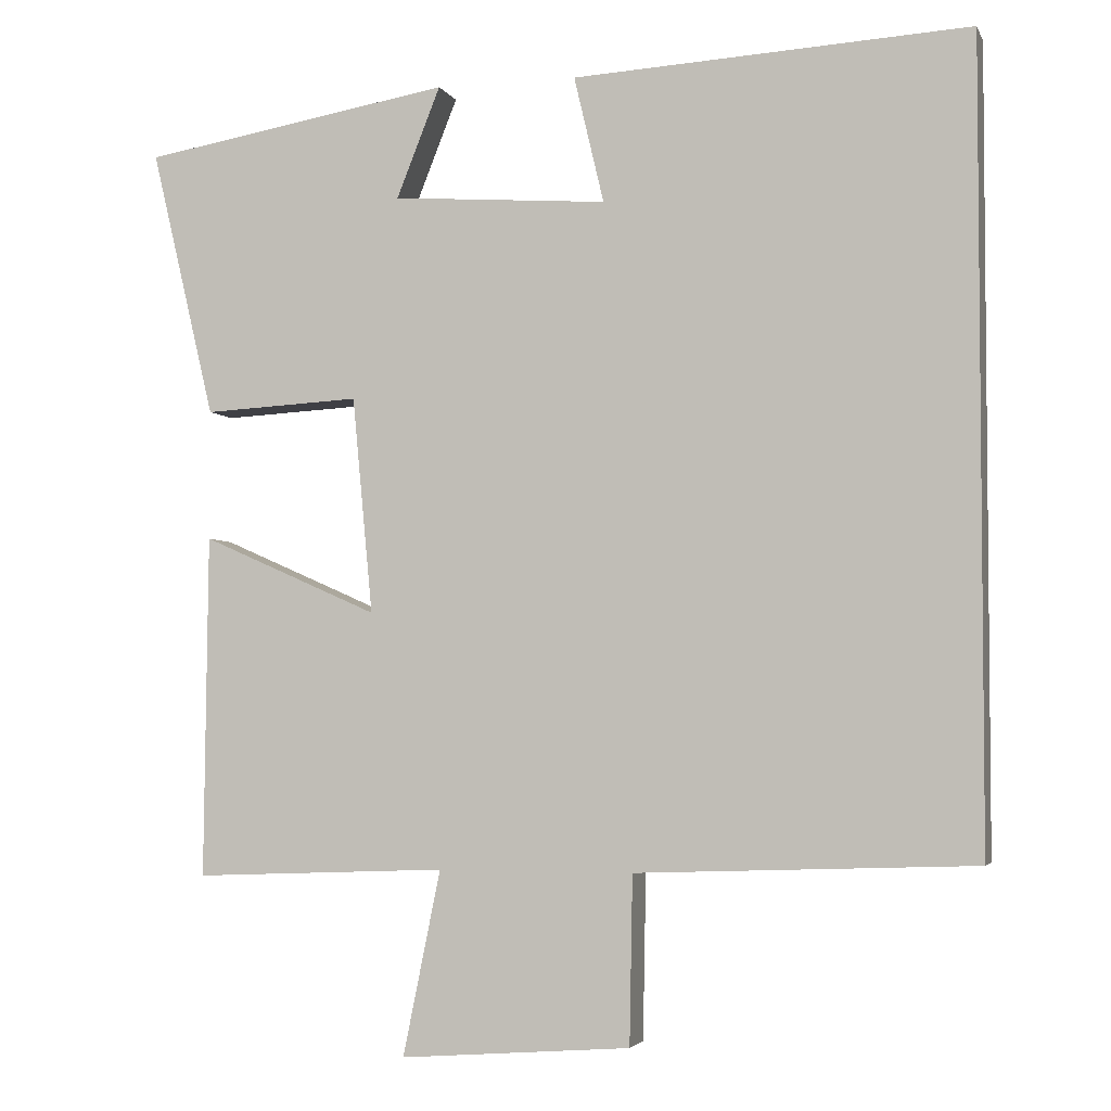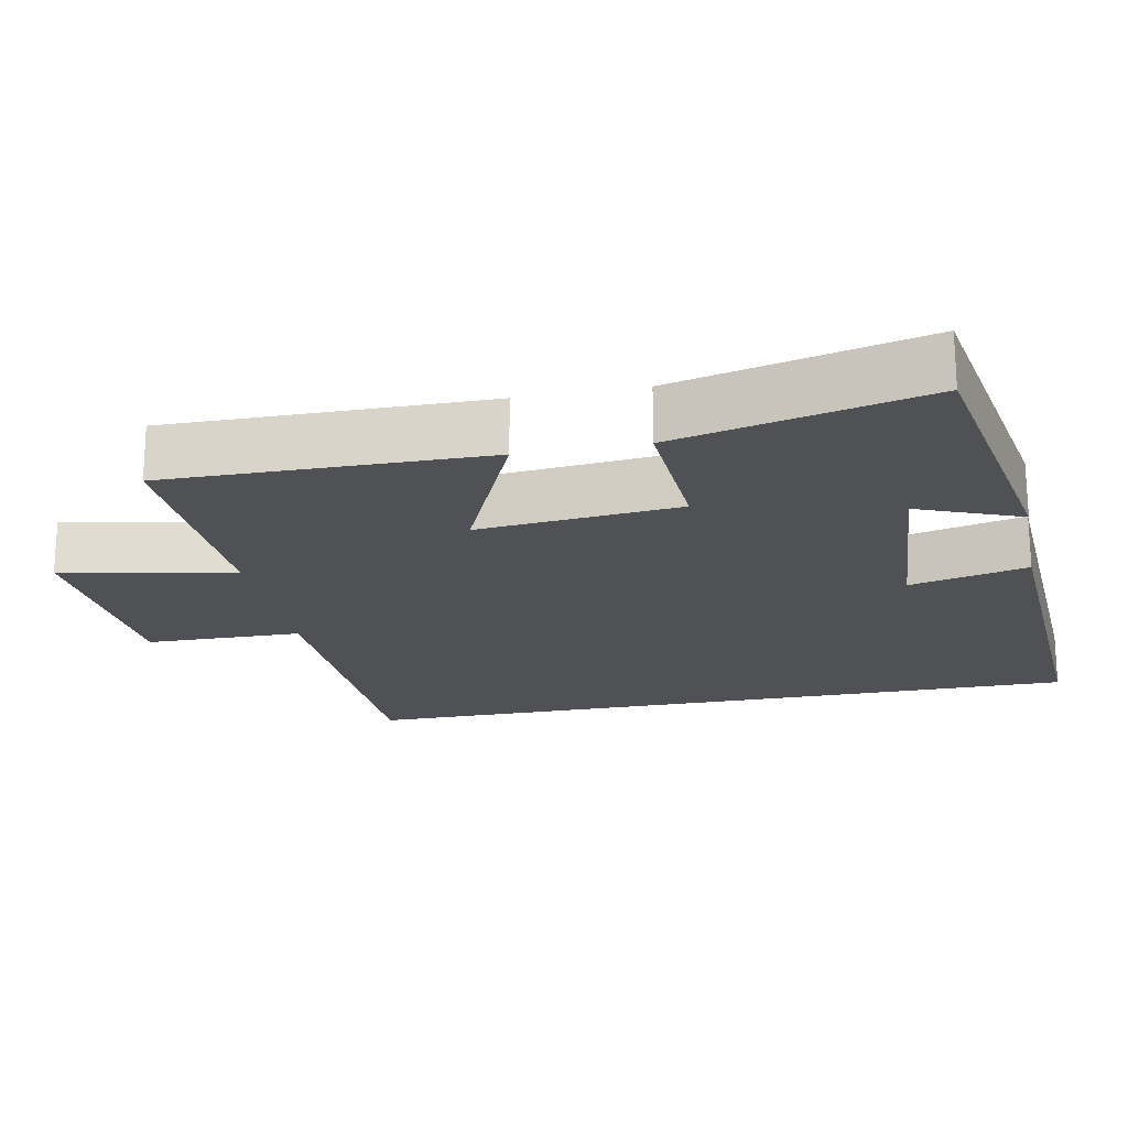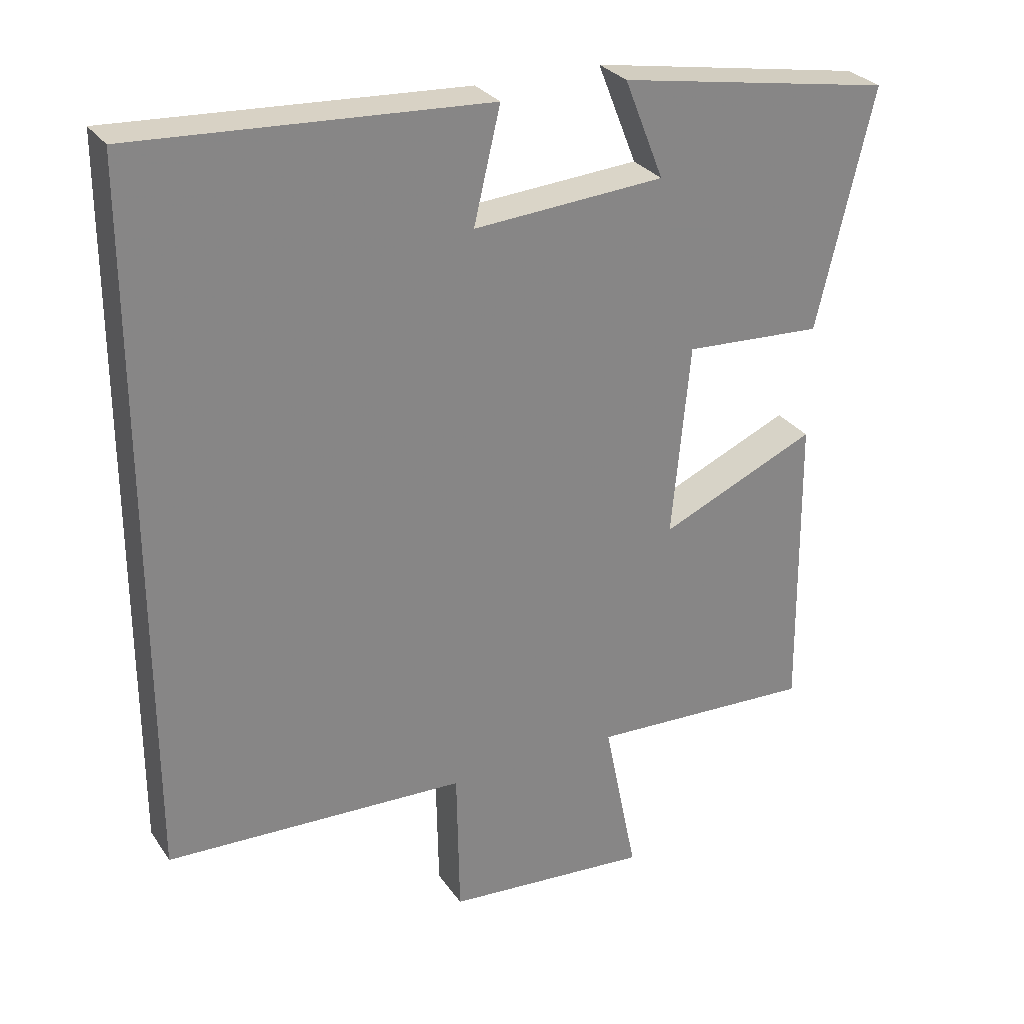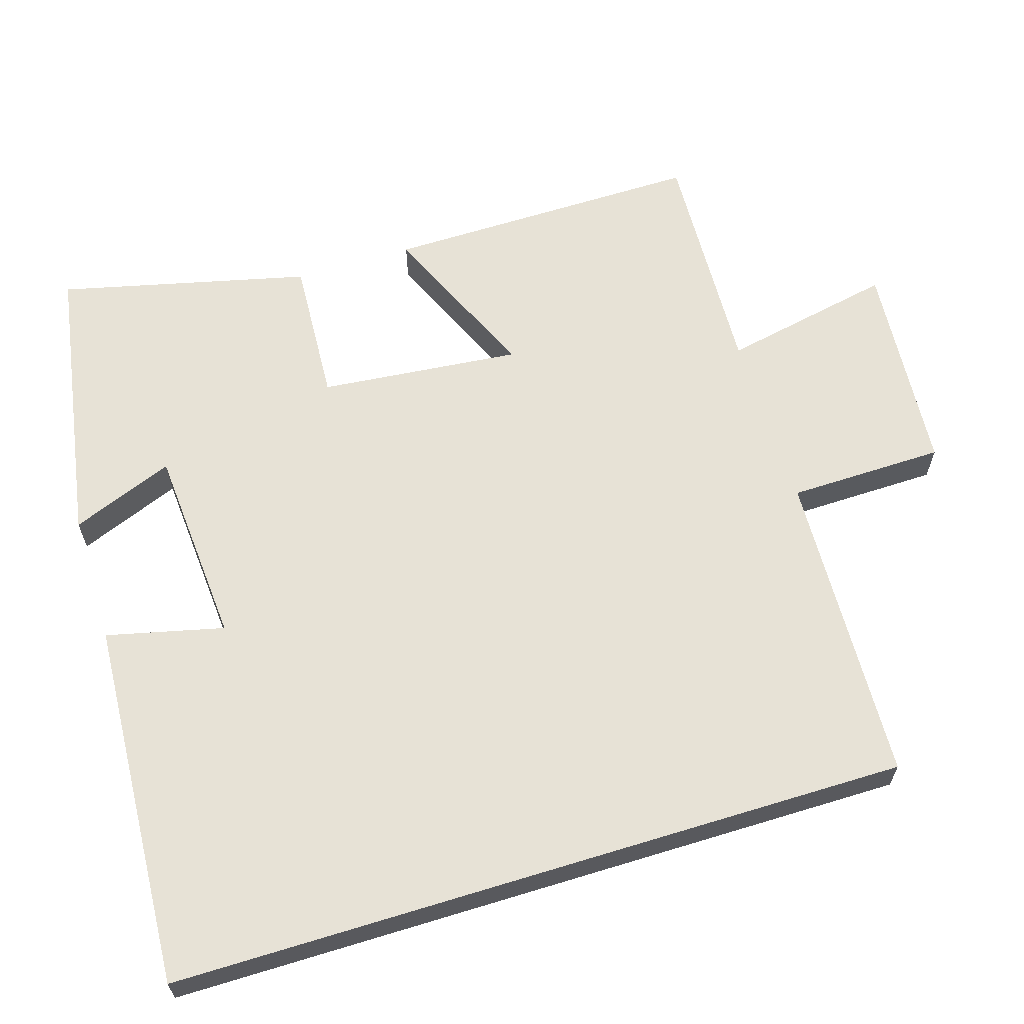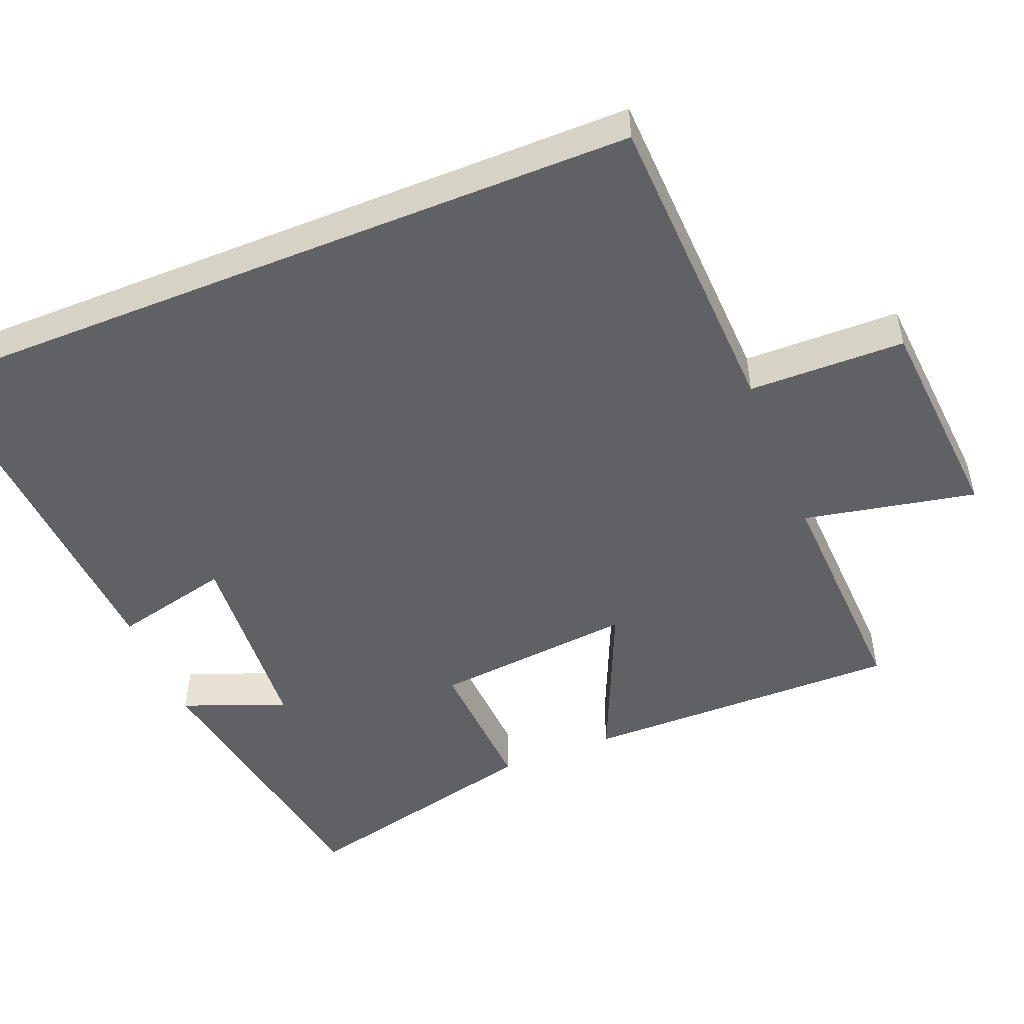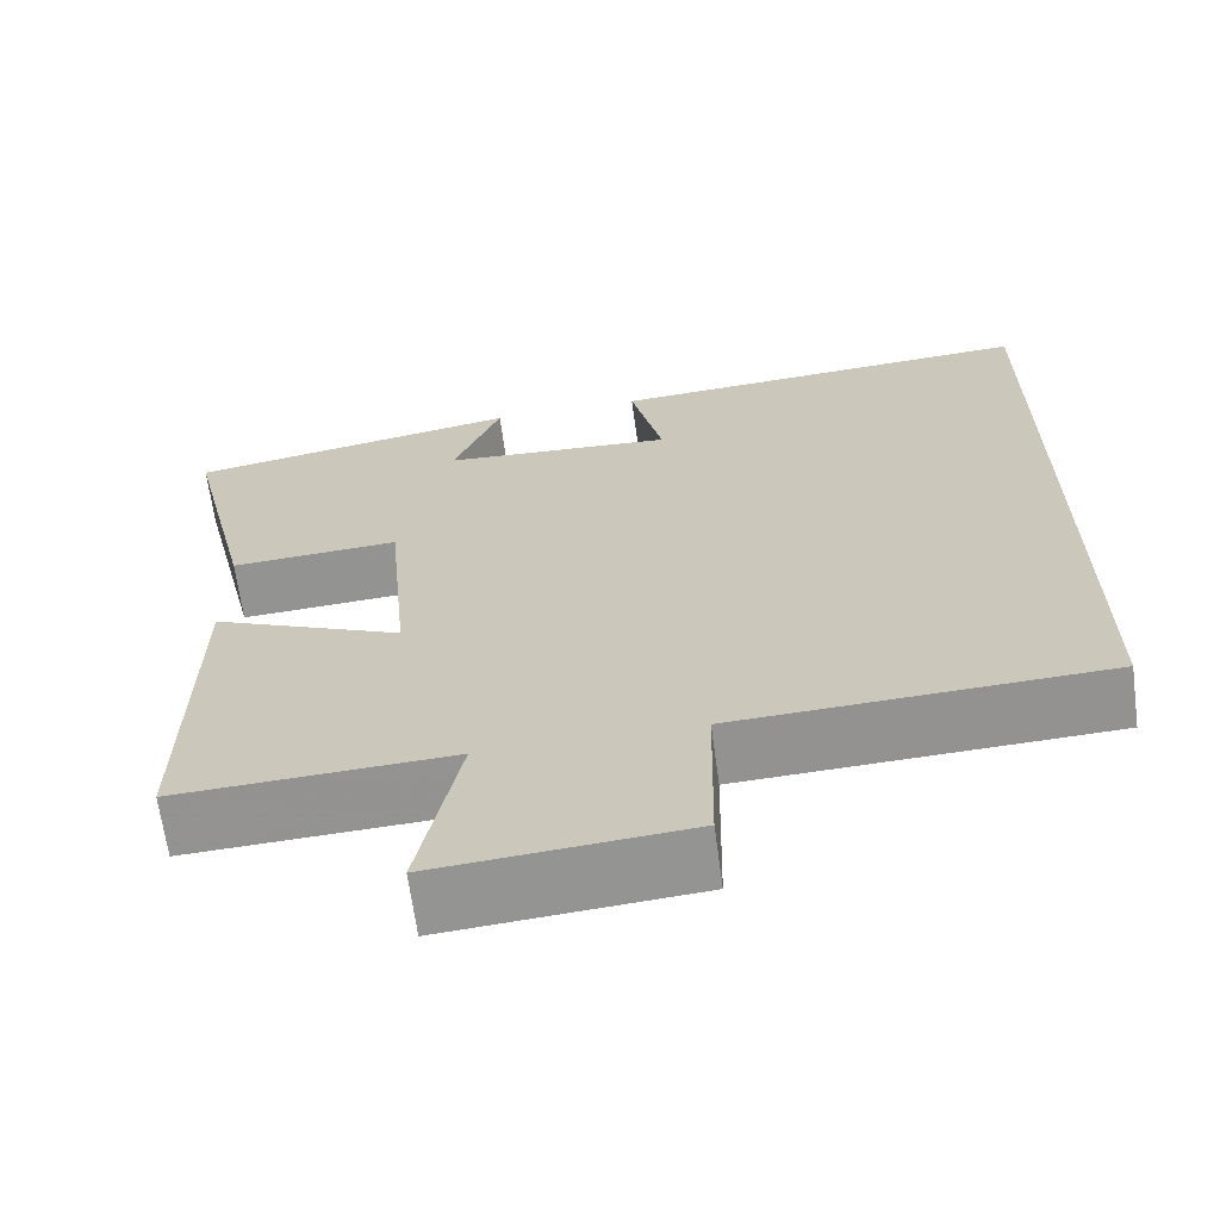
<metadata>
{"format":"obj","ext":"obj","renderer":"f3d","projection":"perspective","resolution":1024,"background":"white","views":[{"elev":-3.5,"azim":15.7,"up":"+Z"},{"elev":-20.2,"azim":-78.8,"up":"+Y"},{"elev":28.7,"azim":152.3,"up":"+Z"},{"elev":63.1,"azim":72.9,"up":"+Y"},{"elev":-49.8,"azim":112.1,"up":"+Y"},{"elev":-66.0,"azim":7.7,"up":"+Z"}]}
</metadata>
<code>
v 0.5 0.07 0.529
v 0.5 0.07 -0.484
v 0.068 0.07 -0.5
v 0.064 0.07 -0.714
v -0.23 0.07 -0.736
v -0.182 0.07 -0.5
v -0.505 0.07 -0.513
v -0.5 0.07 -0.076
v -0.275 0.07 -0.175
v -0.301 0.07 0.101
v -0.5 0.07 0.09
v -0.581 0.07 0.432
v -0.186 0.07 0.5
v -0.242 0.07 0.359
v 0.032 0.07 0.339
v -0.006 0.07 0.5
v 0.5 0 0.529
v 0.5 0 -0.484
v 0.068 0 -0.5
v 0.064 0 -0.714
v -0.23 0 -0.736
v -0.182 0 -0.5
v -0.505 0 -0.513
v -0.5 0 -0.076
v -0.275 0 -0.175
v -0.301 0 0.101
v -0.5 0 0.09
v -0.581 0 0.432
v -0.186 0 0.5
v -0.242 0 0.359
v 0.032 0 0.339
v -0.006 0 0.5
f 15 16 1 2
f 14 15 2 3
f 11 12 13 14
f 10 11 14
f 14 3 4
f 10 14 4
f 9 10 4
f 6 7 8 9
f 6 9 4
f 4 5 6
f 18 17 32 31
f 19 18 31 30
f 30 29 28 27
f 30 27 26
f 20 19 30
f 20 30 26
f 20 26 25
f 25 24 23 22
f 20 25 22
f 22 21 20
f 1 17 18 2
f 2 18 19 3
f 3 19 20 4
f 4 20 21 5
f 5 21 22 6
f 6 22 23 7
f 7 23 24 8
f 8 24 25 9
f 9 25 26 10
f 10 26 27 11
f 11 27 28 12
f 12 28 29 13
f 13 29 30 14
f 14 30 31 15
f 15 31 32 16
f 16 32 17 1

</code>
